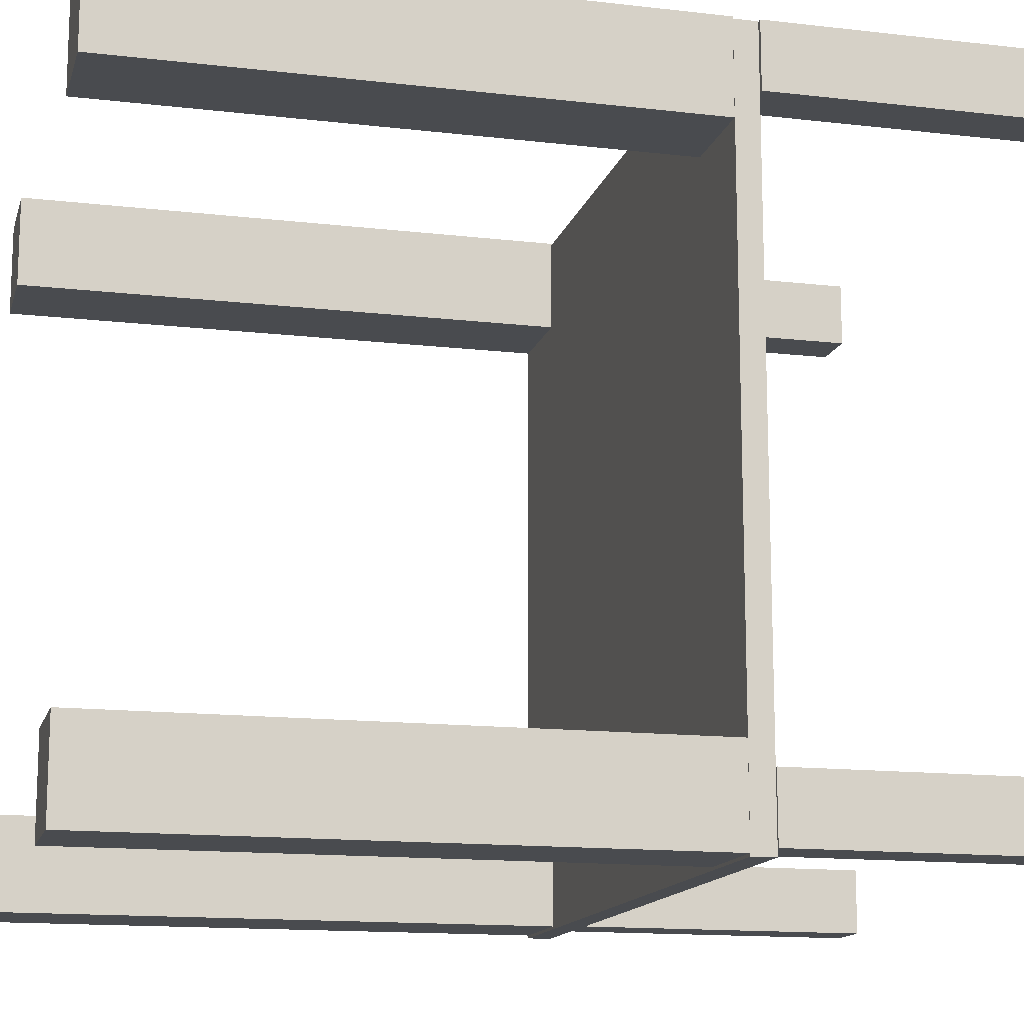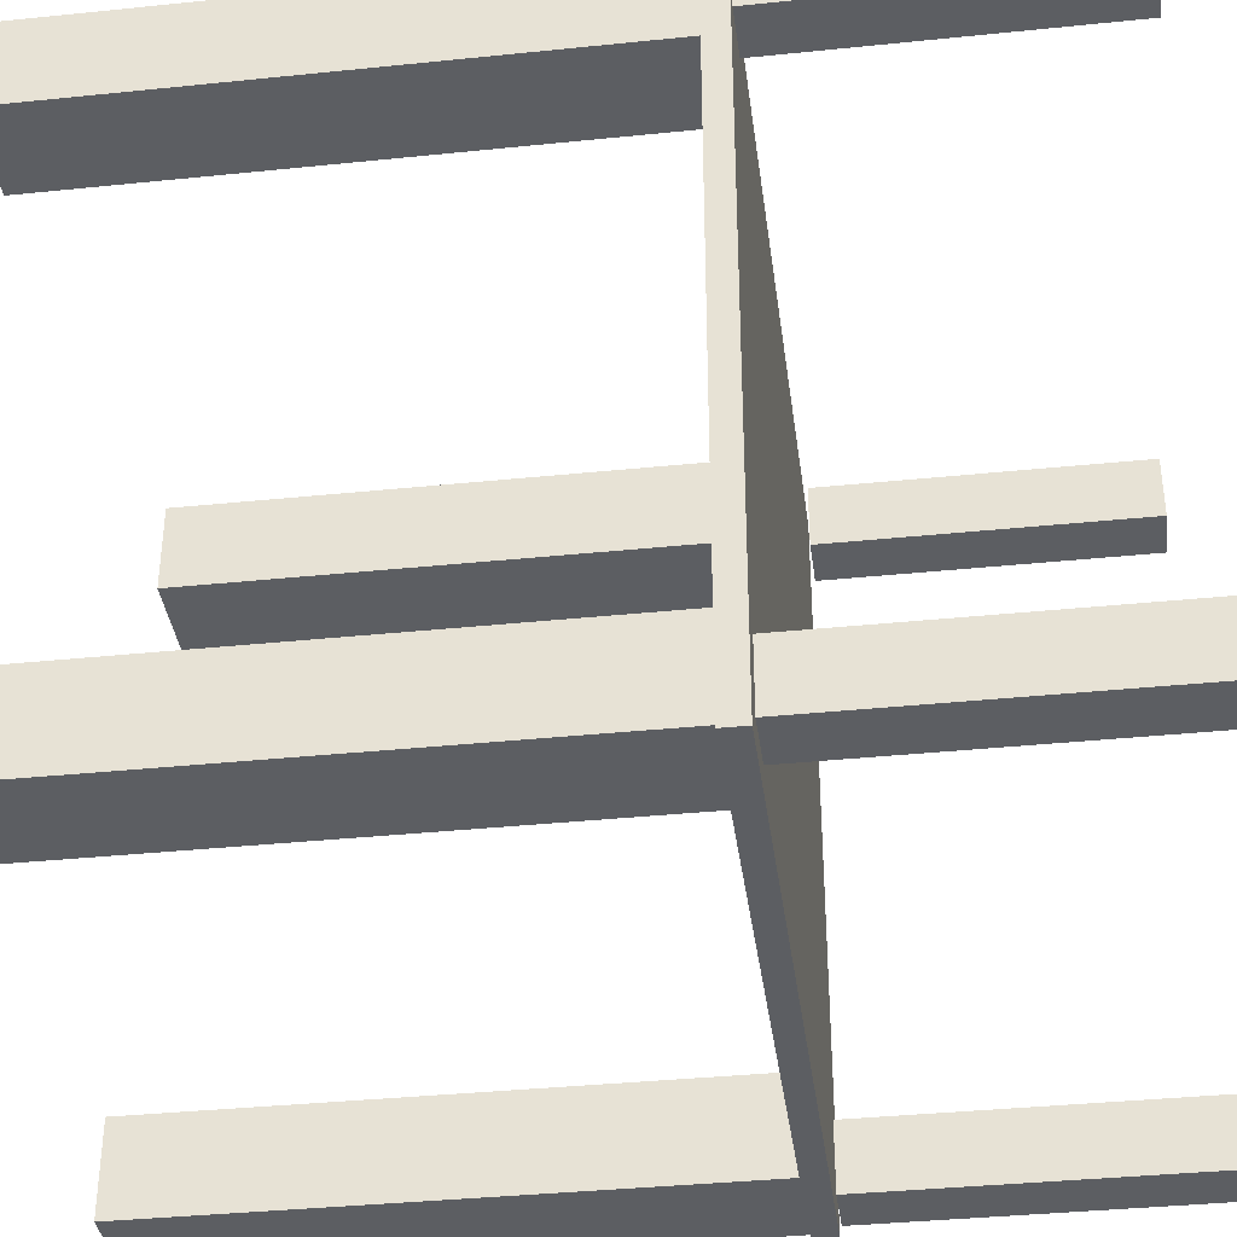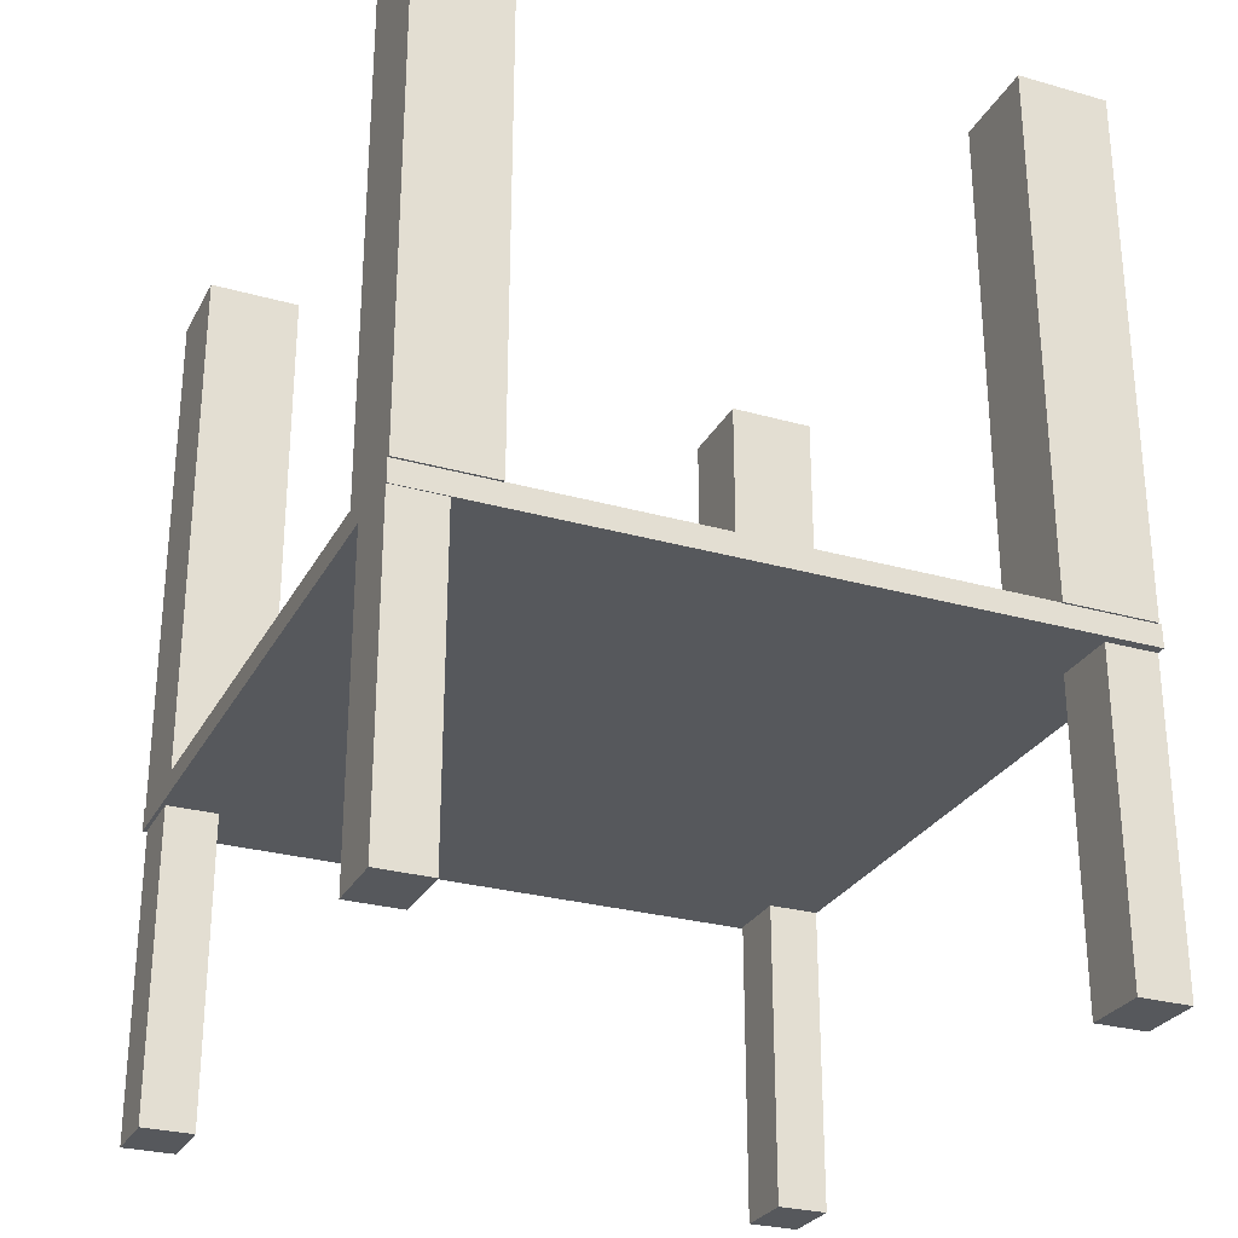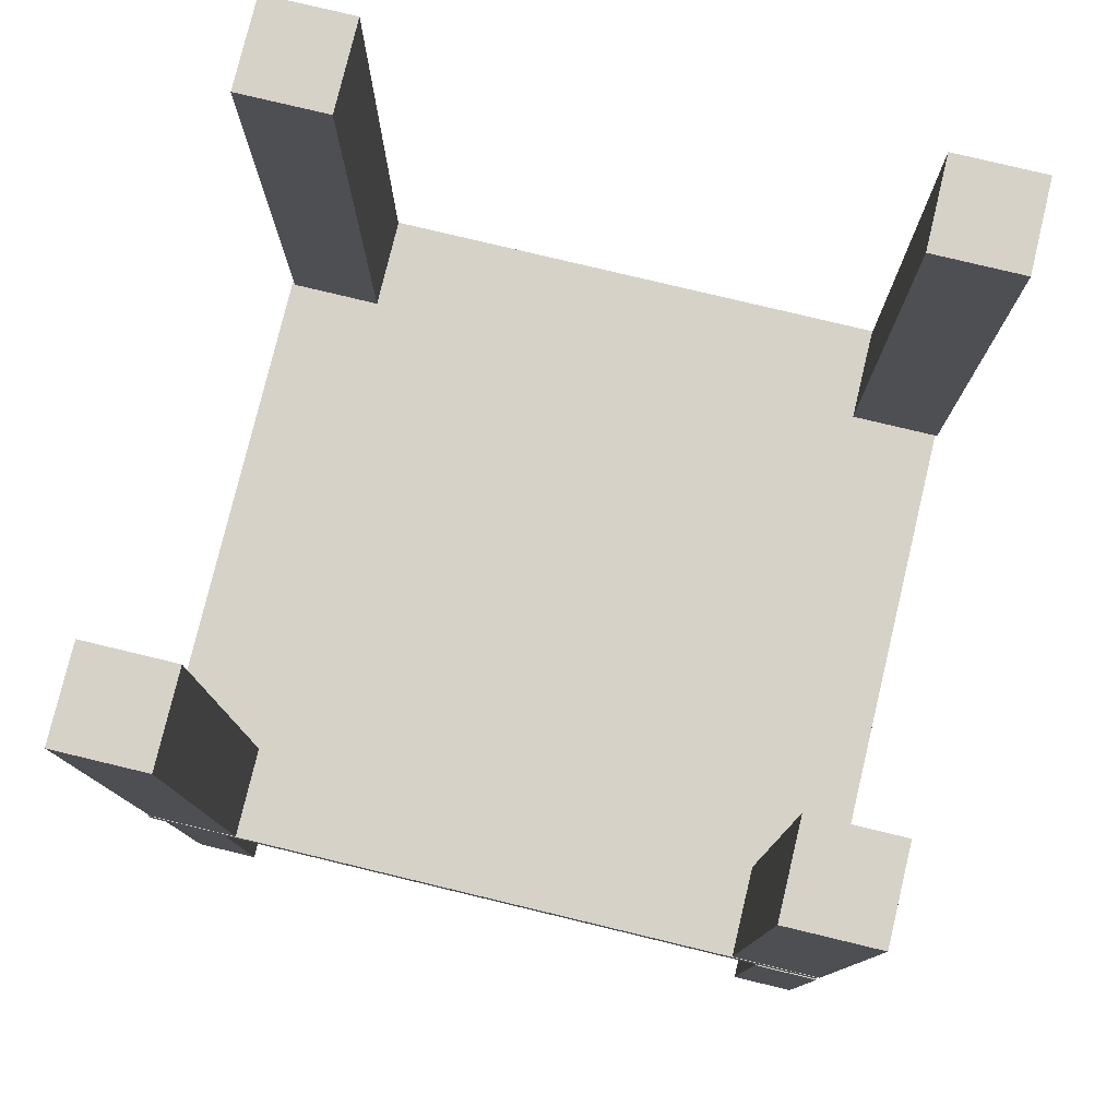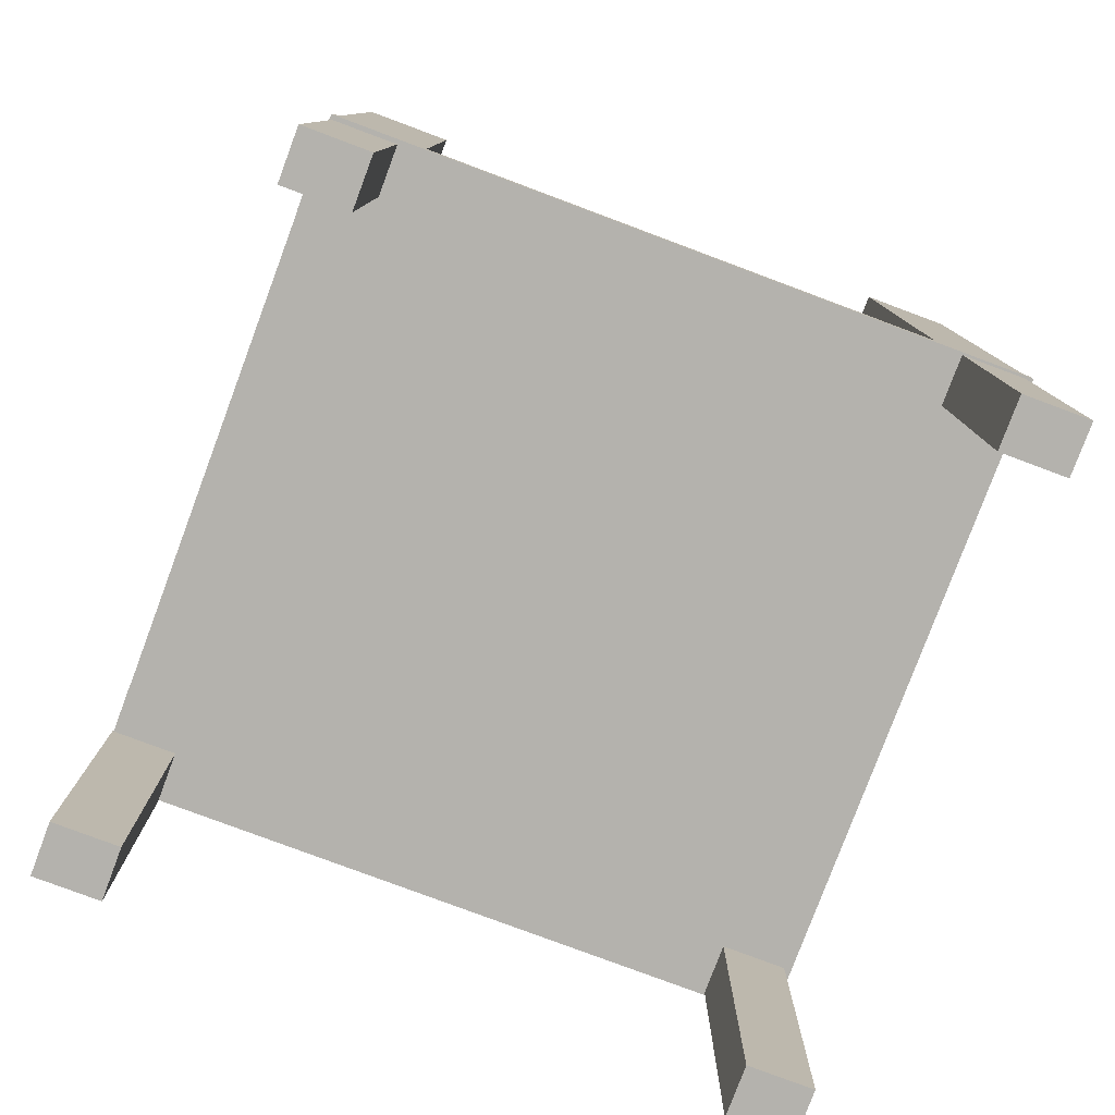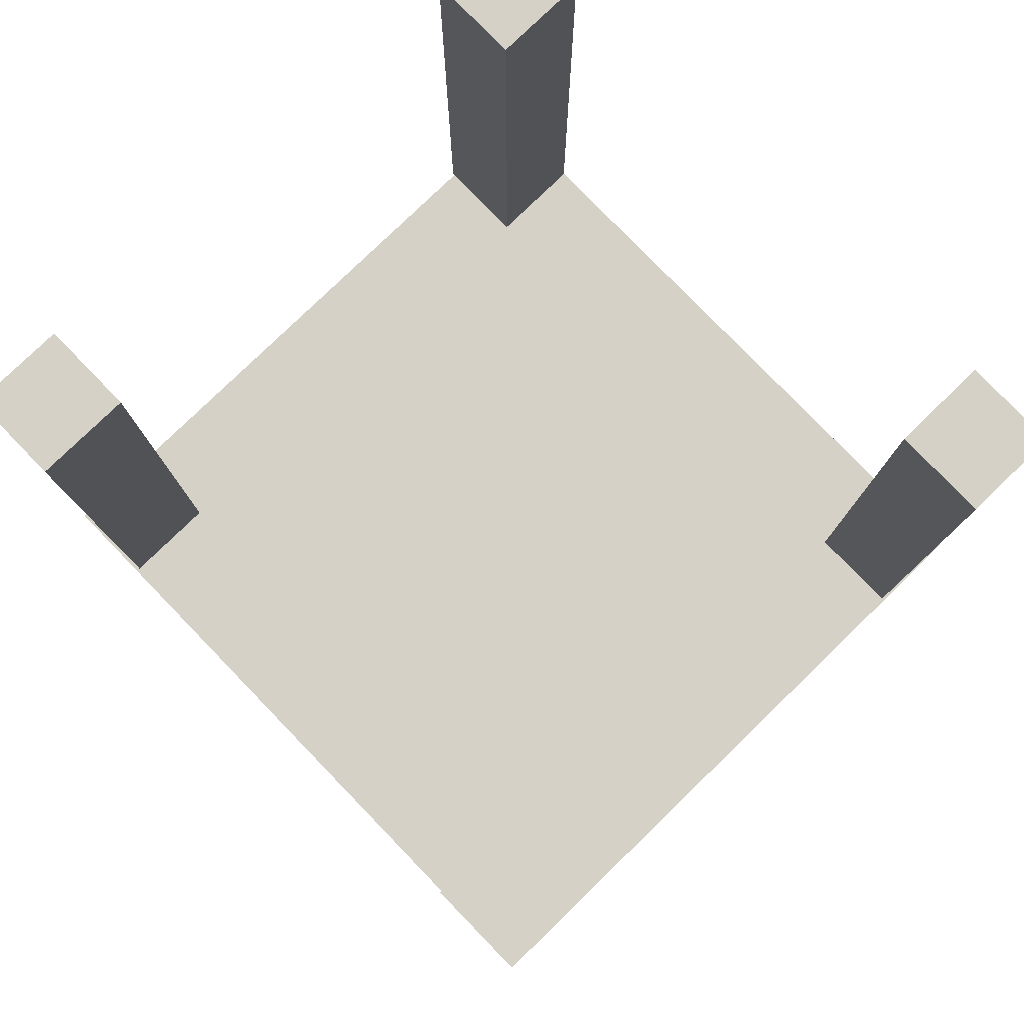
<metadata>
{"format":"obj","ext":"obj","renderer":"f3d","projection":"perspective","resolution":1024,"background":"white","views":[{"elev":-14.2,"azim":75.6,"up":"+Y"},{"elev":-37.5,"azim":97.5,"up":"+Y"},{"elev":-27.9,"azim":156.7,"up":"+Z"},{"elev":78.4,"azim":103.5,"up":"+Z"},{"elev":-79.5,"azim":-110.5,"up":"+Z"},{"elev":79.3,"azim":-44.1,"up":"+Z"}]}
</metadata>
<code>
v -0.6262 0.6275 -0.7387
v -0.6262 0.7694 -0.7387
v -0.6262 0.7694 -0.05866
v -0.6262 0.6275 -0.05866
v -0.6262 0.6275 -0.7387
v -0.7397 0.6275 -0.7387
v -0.7397 0.7694 -0.7387
v -0.6262 0.7694 -0.7387
v -0.7397 0.6275 -0.05866
v -0.6262 0.6275 -0.05866
v -0.6262 0.7694 -0.05866
v -0.7397 0.7694 -0.05866
v -0.7397 0.6275 -0.7387
v -0.6262 0.6275 -0.7387
v -0.6262 0.6275 -0.05866
v -0.7397 0.6275 -0.05866
v -0.6262 0.7694 -0.7387
v -0.7397 0.7694 -0.7387
v -0.7397 0.7694 -0.05866
v -0.6262 0.7694 -0.05866
v -0.7397 0.7694 -0.7387
v -0.7397 0.6275 -0.7387
v -0.7397 0.6275 -0.05866
v -0.7397 0.7694 -0.05866
f 2 3 1
f 1 3 4
f 5 6 8
f 8 6 7
f 9 10 12
f 12 10 11
f 14 15 13
f 13 15 16
f 18 19 17
f 17 19 20
f 22 23 21
f 21 23 24
v 0.7528 0.6365 -0.7328
v 0.7528 0.7783 -0.7328
v 0.7528 0.7783 -0.05278
v 0.7528 0.6365 -0.05278
v 0.7528 0.6365 -0.7328
v 0.6393 0.6365 -0.7328
v 0.6393 0.7783 -0.7328
v 0.7528 0.7783 -0.7328
v 0.6393 0.6365 -0.05278
v 0.7528 0.6365 -0.05278
v 0.7528 0.7783 -0.05278
v 0.6393 0.7783 -0.05278
v 0.6393 0.6365 -0.7328
v 0.7528 0.6365 -0.7328
v 0.7528 0.6365 -0.05278
v 0.6393 0.6365 -0.05278
v 0.7528 0.7783 -0.7328
v 0.6393 0.7783 -0.7328
v 0.6393 0.7783 -0.05278
v 0.7528 0.7783 -0.05278
v 0.6393 0.7783 -0.7328
v 0.6393 0.6365 -0.7328
v 0.6393 0.6365 -0.05278
v 0.6393 0.7783 -0.05278
f 26 27 25
f 25 27 28
f 29 30 32
f 32 30 31
f 33 34 36
f 36 34 35
f 38 39 37
f 37 39 40
f 42 43 41
f 41 43 44
f 46 47 45
f 45 47 48
v 0.7446 -0.7618 -0.7338
v 0.7446 -0.62 -0.7338
v 0.7446 -0.62 -0.05382
v 0.7446 -0.7618 -0.05382
v 0.7446 -0.7618 -0.7338
v 0.6312 -0.7618 -0.7338
v 0.6312 -0.62 -0.7338
v 0.7446 -0.62 -0.7338
v 0.6312 -0.7618 -0.05382
v 0.7446 -0.7618 -0.05382
v 0.7446 -0.62 -0.05382
v 0.6312 -0.62 -0.05382
v 0.6312 -0.7618 -0.7338
v 0.7446 -0.7618 -0.7338
v 0.7446 -0.7618 -0.05382
v 0.6312 -0.7618 -0.05382
v 0.7446 -0.62 -0.7338
v 0.6312 -0.62 -0.7338
v 0.6312 -0.62 -0.05382
v 0.7446 -0.62 -0.05382
v 0.6312 -0.62 -0.7338
v 0.6312 -0.7618 -0.7338
v 0.6312 -0.7618 -0.05382
v 0.6312 -0.62 -0.05382
f 50 51 49
f 49 51 52
f 53 54 56
f 56 54 55
f 57 58 60
f 60 58 59
f 62 63 61
f 61 63 64
f 66 67 65
f 65 67 68
f 70 71 69
f 69 71 72
v 0.7507 -0.779 -0.04971
v 0.7507 0.7753 -0.04971
v 0.7507 0.7753 0.0001286
v 0.7507 -0.779 0.0001286
v 0.7507 -0.779 -0.04971
v -0.7497 -0.779 -0.04971
v -0.7497 0.7753 -0.04971
v 0.7507 0.7753 -0.04971
v -0.7497 -0.779 0.0001286
v 0.7507 -0.779 0.0001286
v 0.7507 0.7753 0.0001286
v -0.7497 0.7753 0.0001286
v -0.7497 -0.779 -0.04971
v 0.7507 -0.779 -0.04971
v 0.7507 -0.779 0.0001286
v -0.7497 -0.779 0.0001286
v 0.7507 0.7753 -0.04971
v -0.7497 0.7753 -0.04971
v -0.7497 0.7753 0.0001286
v 0.7507 0.7753 0.0001286
v -0.7497 0.7753 -0.04971
v -0.7497 -0.779 -0.04971
v -0.7497 -0.779 0.0001286
v -0.7497 0.7753 0.0001286
f 74 75 73
f 73 75 76
f 77 78 80
f 80 78 79
f 81 82 84
f 84 82 83
f 86 87 85
f 85 87 88
f 90 91 89
f 89 91 92
f 94 95 93
f 93 95 96
v -0.536 0.7799 1.2
v -0.536 0.5794 1.2
v -0.536 0.5794 -0.0008478
v -0.536 0.7799 -0.0008478
v -0.536 0.7799 1.2
v -0.7413 0.7799 1.2
v -0.7413 0.5794 1.2
v -0.536 0.5794 1.2
v -0.7413 0.7799 -0.0008478
v -0.536 0.7799 -0.0008478
v -0.536 0.5794 -0.0008478
v -0.7413 0.5794 -0.0008478
v -0.7413 0.7799 1.2
v -0.536 0.7799 1.2
v -0.536 0.7799 -0.0008478
v -0.7413 0.7799 -0.0008478
v -0.536 0.5794 1.2
v -0.7413 0.5794 1.2
v -0.7413 0.5794 -0.0008478
v -0.536 0.5794 -0.0008478
v -0.7413 0.5794 1.2
v -0.7413 0.7799 1.2
v -0.7413 0.7799 -0.0008478
v -0.7413 0.5794 -0.0008478
f 98 99 97
f 97 99 100
f 101 102 104
f 104 102 103
f 105 106 108
f 108 106 107
f 110 111 109
f 109 111 112
f 114 115 113
f 113 115 116
f 118 119 117
f 117 119 120
v 0.7497 0.7799 1.2
v 0.7497 0.5794 1.2
v 0.7497 0.5794 -0.0008478
v 0.7497 0.7799 -0.0008478
v 0.7497 0.7799 1.2
v 0.5444 0.7799 1.2
v 0.5444 0.5794 1.2
v 0.7497 0.5794 1.2
v 0.5444 0.7799 -0.0008478
v 0.7497 0.7799 -0.0008478
v 0.7497 0.5794 -0.0008478
v 0.5444 0.5794 -0.0008478
v 0.5444 0.7799 1.2
v 0.7497 0.7799 1.2
v 0.7497 0.7799 -0.0008478
v 0.5444 0.7799 -0.0008478
v 0.7497 0.5794 1.2
v 0.5444 0.5794 1.2
v 0.5444 0.5794 -0.0008478
v 0.7497 0.5794 -0.0008478
v 0.5444 0.5794 1.2
v 0.5444 0.7799 1.2
v 0.5444 0.7799 -0.0008478
v 0.5444 0.5794 -0.0008478
f 122 123 121
f 121 123 124
f 125 126 128
f 128 126 127
f 129 130 132
f 132 130 131
f 134 135 133
f 133 135 136
f 138 139 137
f 137 139 140
f 142 143 141
f 141 143 144
v 0.7497 -0.5724 1.2
v 0.7497 -0.7729 1.2
v 0.7497 -0.7729 -0.0008478
v 0.7497 -0.5724 -0.0008478
v 0.7497 -0.5724 1.2
v 0.5444 -0.5724 1.2
v 0.5444 -0.7729 1.2
v 0.7497 -0.7729 1.2
v 0.5444 -0.5724 -0.0008478
v 0.7497 -0.5724 -0.0008478
v 0.7497 -0.7729 -0.0008478
v 0.5444 -0.7729 -0.0008478
v 0.5444 -0.5724 1.2
v 0.7497 -0.5724 1.2
v 0.7497 -0.5724 -0.0008478
v 0.5444 -0.5724 -0.0008478
v 0.7497 -0.7729 1.2
v 0.5444 -0.7729 1.2
v 0.5444 -0.7729 -0.0008478
v 0.7497 -0.7729 -0.0008478
v 0.5444 -0.7729 1.2
v 0.5444 -0.5724 1.2
v 0.5444 -0.5724 -0.0008478
v 0.5444 -0.7729 -0.0008478
f 146 147 145
f 145 147 148
f 149 150 152
f 152 150 151
f 153 154 156
f 156 154 155
f 158 159 157
f 157 159 160
f 162 163 161
f 161 163 164
f 166 167 165
f 165 167 168
v -0.5428 -0.5724 1.195
v -0.5428 -0.7729 1.195
v -0.5428 -0.7729 -0.005623
v -0.5428 -0.5724 -0.005623
v -0.5428 -0.5724 1.195
v -0.7482 -0.5724 1.195
v -0.7482 -0.7729 1.195
v -0.5428 -0.7729 1.195
v -0.7482 -0.5724 -0.005623
v -0.5428 -0.5724 -0.005623
v -0.5428 -0.7729 -0.005623
v -0.7482 -0.7729 -0.005623
v -0.7482 -0.5724 1.195
v -0.5428 -0.5724 1.195
v -0.5428 -0.5724 -0.005623
v -0.7482 -0.5724 -0.005623
v -0.5428 -0.7729 1.195
v -0.7482 -0.7729 1.195
v -0.7482 -0.7729 -0.005623
v -0.5428 -0.7729 -0.005623
v -0.7482 -0.7729 1.195
v -0.7482 -0.5724 1.195
v -0.7482 -0.5724 -0.005623
v -0.7482 -0.7729 -0.005623
f 170 171 169
f 169 171 172
f 173 174 176
f 176 174 175
f 177 178 180
f 180 178 179
f 182 183 181
f 181 183 184
f 186 187 185
f 185 187 188
f 190 191 189
f 189 191 192
v -0.6309 -0.7618 -0.7338
v -0.6309 -0.62 -0.7338
v -0.6309 -0.62 -0.05382
v -0.6309 -0.7618 -0.05382
v -0.6309 -0.7618 -0.7338
v -0.7444 -0.7618 -0.7338
v -0.7444 -0.62 -0.7338
v -0.6309 -0.62 -0.7338
v -0.7444 -0.7618 -0.05382
v -0.6309 -0.7618 -0.05382
v -0.6309 -0.62 -0.05382
v -0.7444 -0.62 -0.05382
v -0.7444 -0.7618 -0.7338
v -0.6309 -0.7618 -0.7338
v -0.6309 -0.7618 -0.05382
v -0.7444 -0.7618 -0.05382
v -0.6309 -0.62 -0.7338
v -0.7444 -0.62 -0.7338
v -0.7444 -0.62 -0.05382
v -0.6309 -0.62 -0.05382
v -0.7444 -0.62 -0.7338
v -0.7444 -0.7618 -0.7338
v -0.7444 -0.7618 -0.05382
v -0.7444 -0.62 -0.05382
f 194 195 193
f 193 195 196
f 197 198 200
f 200 198 199
f 201 202 204
f 204 202 203
f 206 207 205
f 205 207 208
f 210 211 209
f 209 211 212
f 214 215 213
f 213 215 216

</code>
